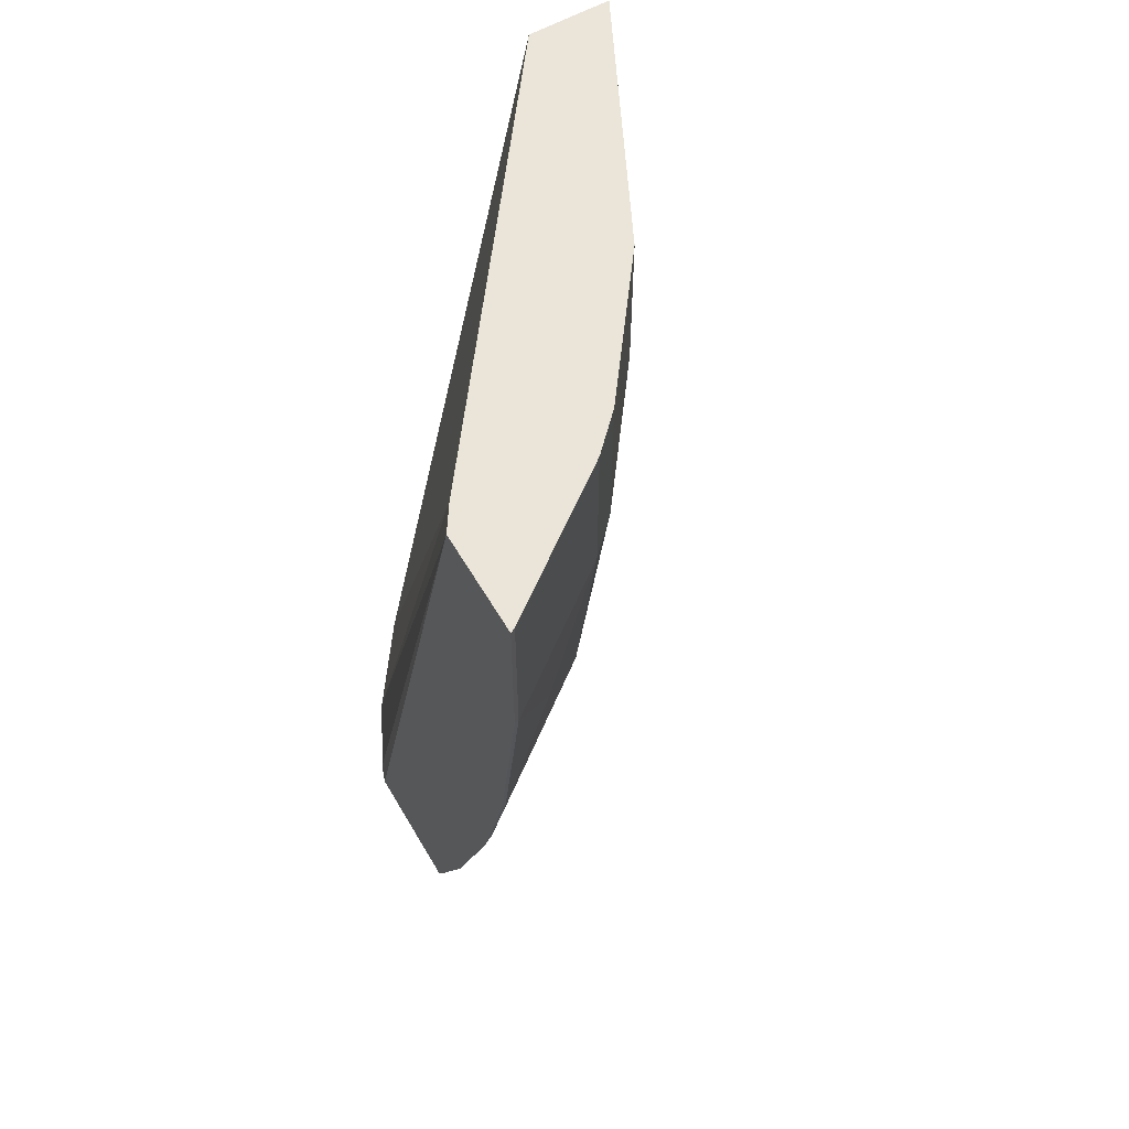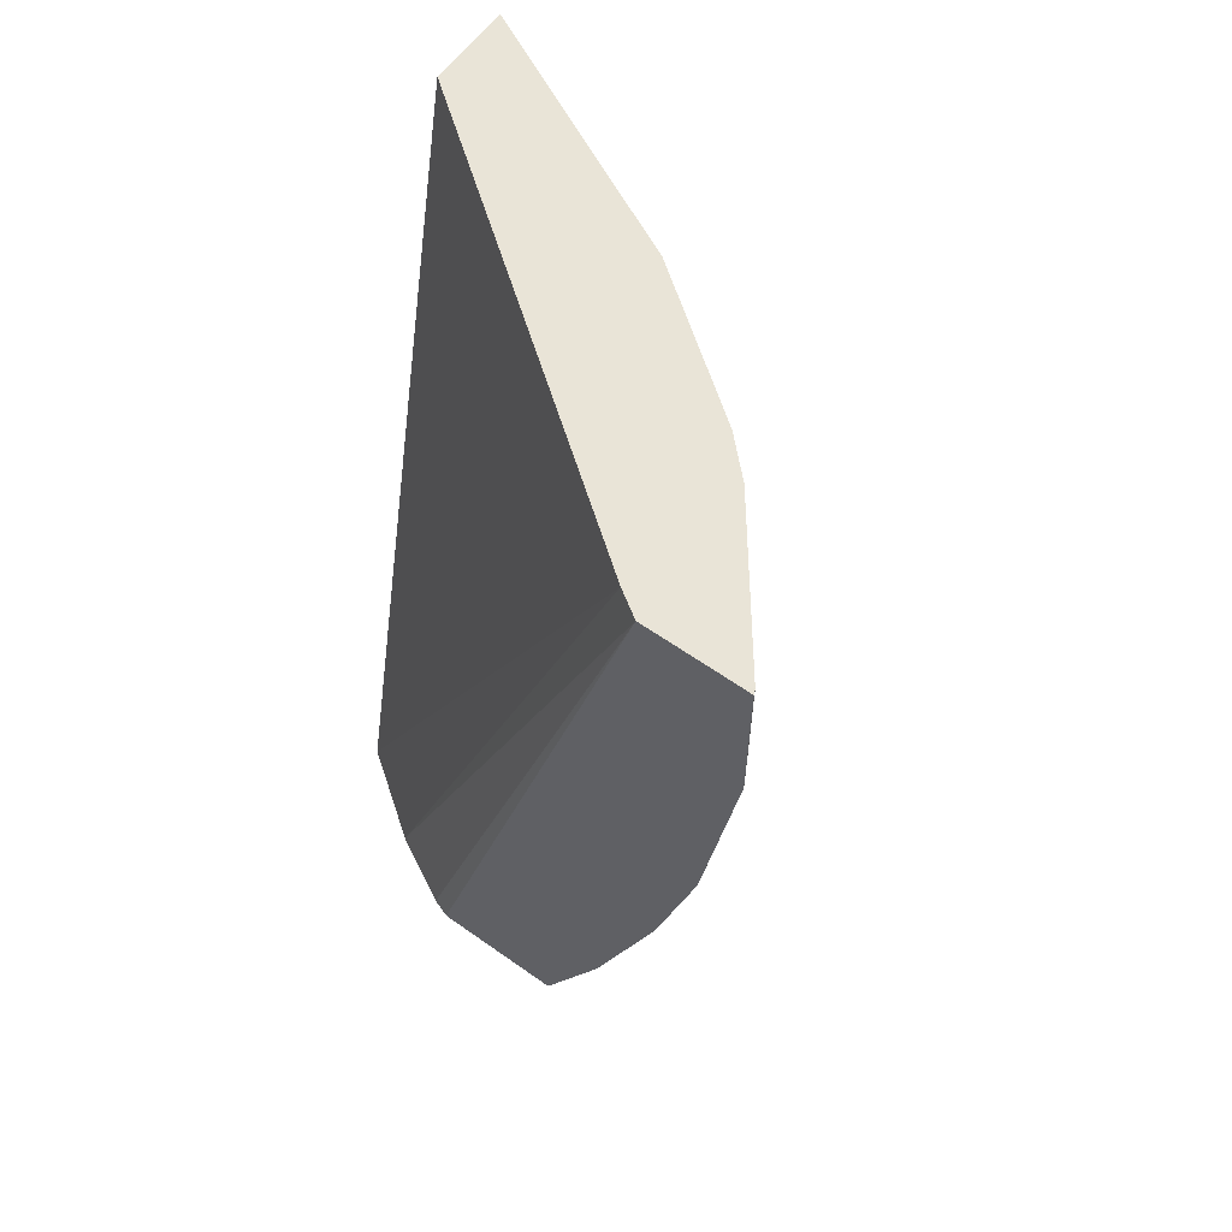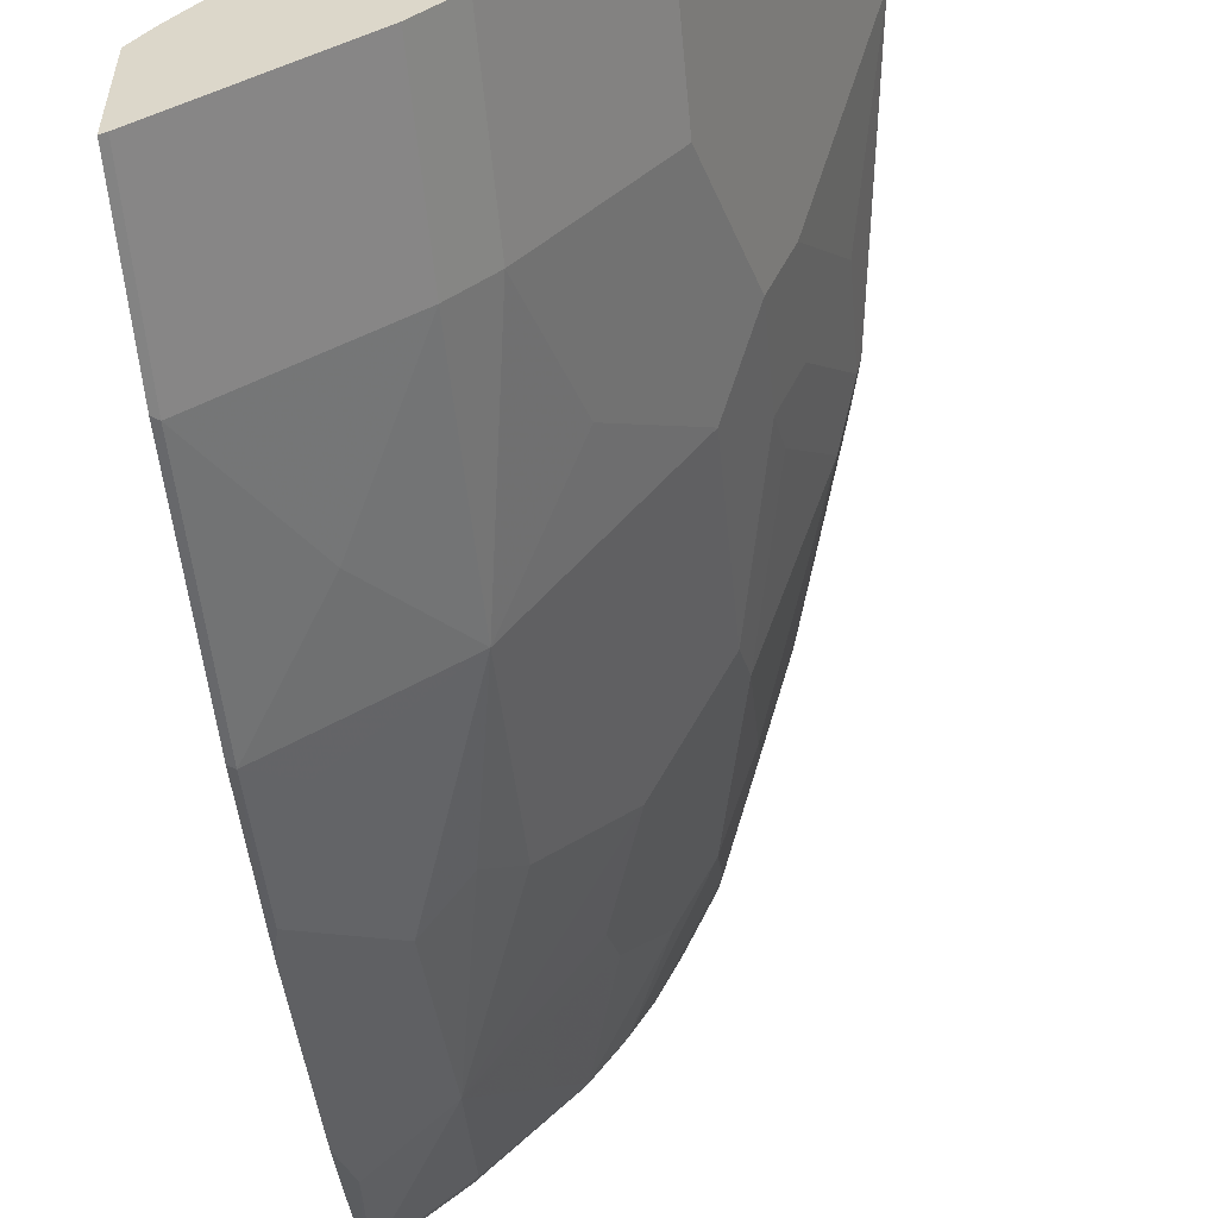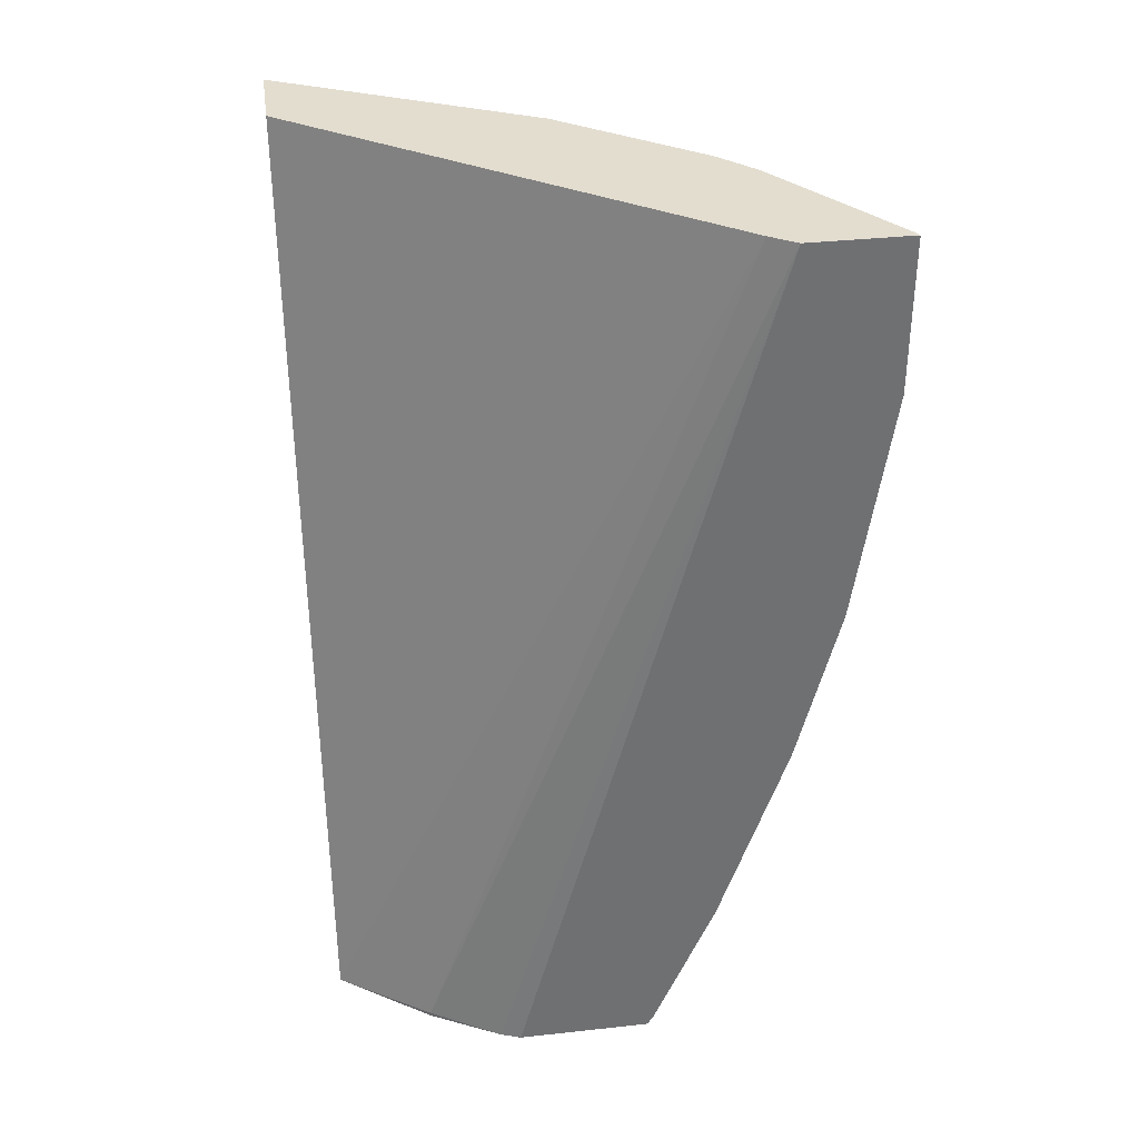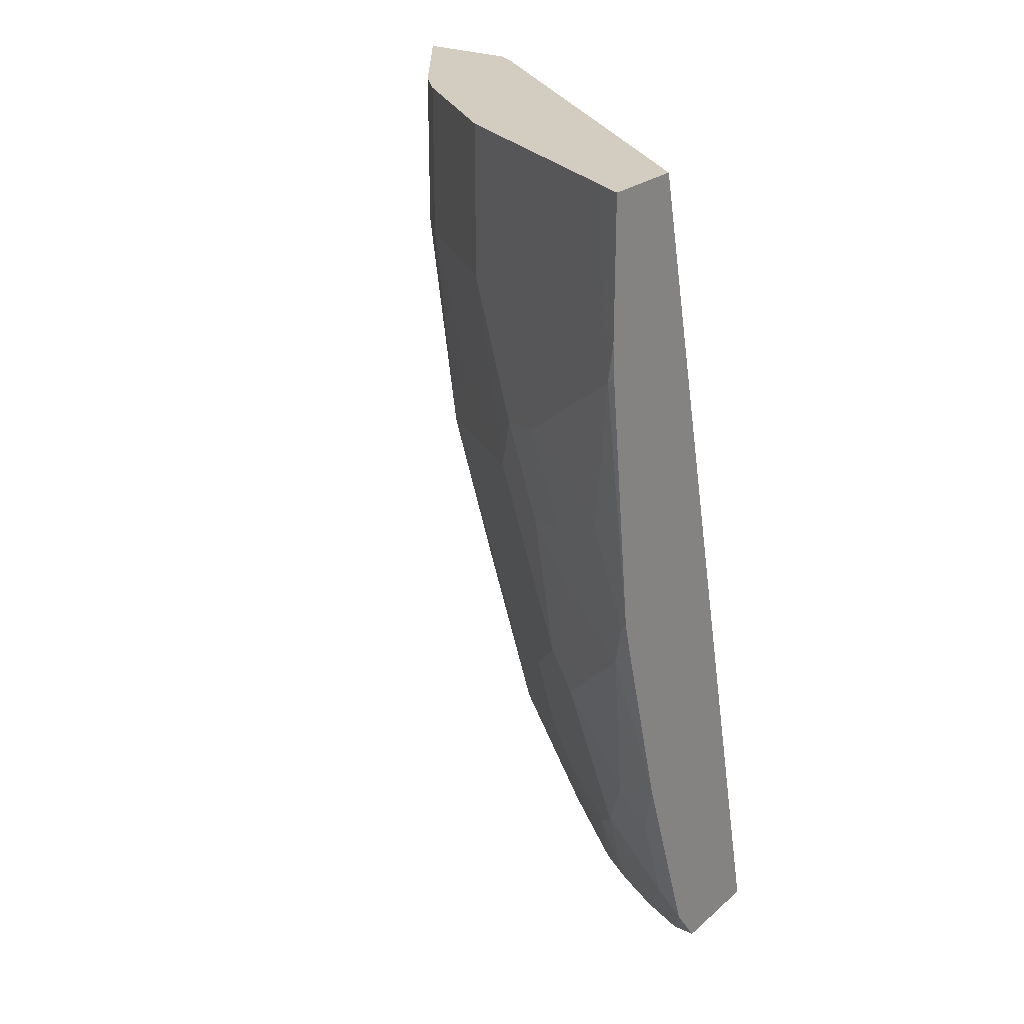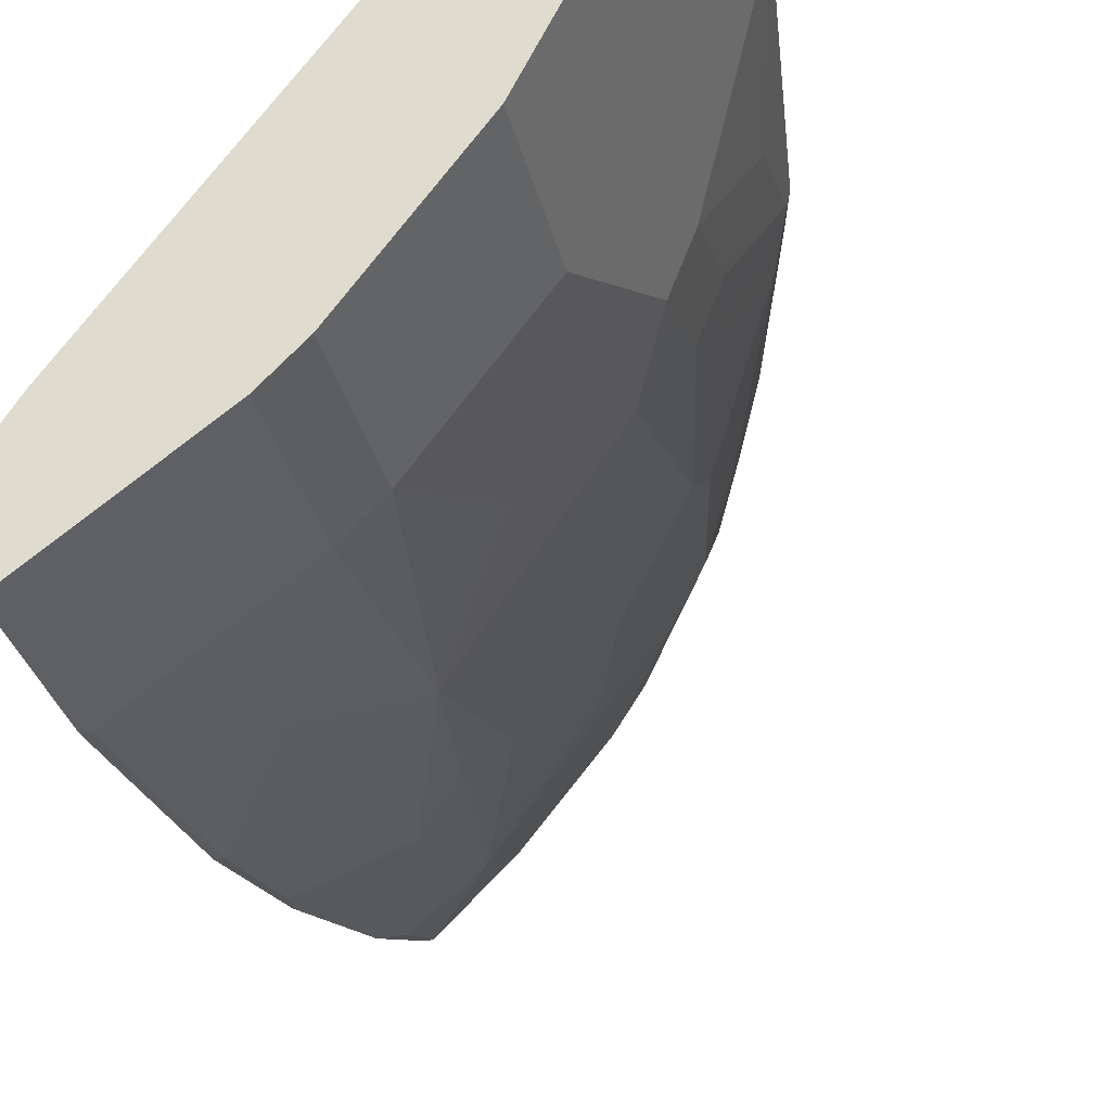
<metadata>
{"format":"obj","ext":"obj","renderer":"f3d","projection":"perspective","resolution":1024,"background":"white","views":[{"elev":59.4,"azim":149.7,"up":"+Y"},{"elev":60.8,"azim":125.8,"up":"+Y"},{"elev":-57.5,"azim":-174.7,"up":"+Z"},{"elev":35.6,"azim":81.8,"up":"+Y"},{"elev":24.8,"azim":-53.4,"up":"+Y"},{"elev":-30.9,"azim":-167.3,"up":"+Z"}]}
</metadata>
<code>
v -0.5425 -0.126 -0.2232
v -0.3729 -0.126 -0.4487
v -0.5899 -0.126 -0.2232
v -0.4255 -0.6373 -0.2232
v -0.3637 -0.126 -0.4627
v -0.3887 -0.6351 -0.2749
v -0.5877 -0.126 -0.2275
v -0.5899 -0.2042 -0.2232
v -0.4824 -0.6373 -0.2232
v -0.3887 -0.6373 -0.2749
v -0.3637 -0.126 -0.5151
v -0.3676 -0.6373 -0.315
v -0.3637 -0.6372 -0.3261
v -0.5816 -0.126 -0.2398
v -0.5877 -0.2275 -0.2275
v -0.5886 -0.2232 -0.2232
v -0.4824 -0.6373 -0.236
v -0.4998 -0.6136 -0.2232
v -0.3637 -0.1261 -0.5196
v -0.3666 -0.126 -0.5182
v -0.3637 -0.6373 -0.3262
v -0.5247 -0.126 -0.3536
v -0.5435 -0.2781 -0.316
v -0.5498 -0.2844 -0.3034
v -0.5688 -0.3223 -0.2465
v -0.5688 -0.3792 -0.2275
v -0.5709 -0.3749 -0.2232
v -0.4835 -0.6351 -0.237
v -0.4813 -0.6373 -0.2391
v -0.5214 -0.5403 -0.237
v -0.5024 -0.5972 -0.237
v -0.5378 -0.4998 -0.2232
v -0.3637 -0.2121 -0.5196
v -0.4424 -0.126 -0.4613
v -0.3666 -0.2149 -0.5182
v -0.3637 -0.6373 -0.4019
v -0.5182 -0.126 -0.3666
v -0.5182 -0.2149 -0.3666
v -0.5372 -0.2907 -0.3286
v -0.5498 -0.3413 -0.2844
v -0.5561 -0.3855 -0.2528
v -0.5593 -0.4076 -0.237
v -0.5696 -0.3801 -0.2232
v -0.4717 -0.6373 -0.2631
v -0.5214 -0.5214 -0.256
v -0.5024 -0.5783 -0.256
v -0.4614 -0.632 -0.2907
v -0.5658 -0.3952 -0.2232
v -0.3637 -0.3448 -0.5007
v -0.4614 -0.126 -0.4424
v -0.4424 -0.2149 -0.4613
v -0.3666 -0.3476 -0.4992
v -0.4045 -0.2907 -0.4803
v -0.3639 -0.6373 -0.4018
v -0.3637 -0.6325 -0.405
v -0.4614 -0.2149 -0.4424
v -0.5182 -0.3287 -0.3476
v -0.5372 -0.3476 -0.3097
v -0.5403 -0.3697 -0.2939
v -0.5656 -0.395 -0.2244
v -0.5214 -0.4645 -0.2939
v -0.5662 -0.3938 -0.2232
v -0.4587 -0.6373 -0.2881
v -0.5024 -0.5593 -0.2749
v -0.4456 -0.6351 -0.3129
v -0.4445 -0.6373 -0.3118
v -0.4835 -0.5783 -0.2939
v -0.3637 -0.3482 -0.4998
v -0.4424 -0.3476 -0.4424
v -0.3637 -0.424 -0.4809
v -0.3666 -0.4234 -0.4803
v -0.3855 -0.3666 -0.4803
v -0.4018 -0.6373 -0.3639
v -0.3666 -0.632 -0.4045
v -0.3637 -0.5513 -0.4395
v -0.3697 -0.5783 -0.4266
v -0.4803 -0.2907 -0.4045
v -0.4993 -0.3476 -0.3666
v -0.4993 -0.4045 -0.3476
v -0.5182 -0.4423 -0.3097
v -0.4993 -0.4992 -0.3097
v -0.4645 -0.5593 -0.3318
v -0.4045 -0.632 -0.3666
v -0.4076 -0.5593 -0.4076
v -0.3855 -0.4423 -0.4613
v -0.4045 -0.4613 -0.4424
v -0.4266 -0.4455 -0.4266
v -0.4424 -0.4613 -0.4045
v -0.3637 -0.4375 -0.4775
v -0.3855 -0.5561 -0.4234
v -0.3697 -0.4645 -0.4645
v -0.4803 -0.4803 -0.3476
v -0.4993 -0.4613 -0.3286
v -0.4614 -0.5372 -0.3476
v -0.4045 -0.5182 -0.4234
f 47 67 65
f 52 68 70
f 47 64 67
f 48 62 60
f 49 68 52
f 51 53 69
f 51 69 56
f 52 69 53
f 52 70 71
f 54 74 55
f 52 85 72
f 52 72 69
f 54 73 83
f 54 83 74
f 55 74 76
f 55 76 75
f 56 69 77
f 47 66 63
f 56 77 57
f 52 71 85
f 47 65 66
f 38 56 57
f 45 61 64
f 57 77 69
f 34 51 56
f 34 56 50
f 35 52 53
f 35 53 51
f 36 54 55
f 37 50 56
f 37 56 38
f 38 57 39
f 46 64 47
f 39 57 58
f 41 58 59
f 41 59 42
f 42 48 60
f 42 60 43
f 42 59 61
f 42 61 45
f 43 60 62
f 44 47 63
f 45 64 46
f 40 58 41
f 57 69 78
f 79 93 80
f 57 79 80
f 76 85 91
f 76 91 89
f 79 88 92
f 79 92 93
f 33 52 35
f 80 93 94
f 80 94 81
f 81 94 82
f 82 94 84
f 84 95 90
f 84 94 92
f 84 92 88
f 84 88 87
f 84 87 86
f 84 86 95
f 85 89 91
f 85 90 95
f 85 95 86
f 92 94 93
f 76 90 85
f 76 84 90
f 75 76 89
f 74 84 76
f 57 80 58
f 58 80 61
f 58 61 59
f 61 80 81
f 61 81 64
f 64 82 67
f 64 81 82
f 65 83 66
f 65 67 82
f 57 78 79
f 65 82 84
f 66 83 73
f 69 72 85
f 69 85 86
f 69 87 88
f 69 88 79
f 69 79 78
f 70 89 71
f 71 89 85
f 74 83 84
f 65 84 83
f 33 49 52
f 69 86 87
f 32 48 42
f 3 7 15
f 3 15 8
f 4 9 17
f 4 17 29
f 4 29 44
f 4 63 66
f 4 66 73
f 4 73 54
f 4 54 36
f 4 36 21
f 4 21 12
f 4 12 10
f 4 10 6
f 5 6 12
f 5 12 13
f 5 13 21
f 5 21 36
f 5 36 55
f 5 55 75
f 2 6 5
f 2 4 6
f 1 4 2
f 1 9 4
f 32 42 45
f 1 2 5
f 1 5 11
f 1 11 20
f 1 20 34
f 1 34 50
f 1 50 37
f 1 37 22
f 1 22 14
f 5 75 89
f 1 14 7
f 1 3 8
f 1 8 16
f 1 16 27
f 1 27 43
f 1 43 62
f 1 62 48
f 1 48 32
f 1 32 18
f 1 18 9
f 1 7 3
f 5 89 70
f 4 44 63
f 5 68 49
f 20 51 34
f 22 37 38
f 22 38 23
f 23 39 24
f 23 38 39
f 24 39 58
f 24 58 40
f 24 40 25
f 25 40 26
f 20 35 51
f 26 41 42
f 26 43 27
f 26 40 41
f 5 70 68
f 28 31 44
f 30 45 46
f 30 46 31
f 30 32 45
f 31 47 44
f 31 46 47
f 26 42 43
f 19 35 20
f 28 44 29
f 18 32 30
f 5 49 33
f 19 33 35
f 5 33 19
f 5 19 11
f 7 14 15
f 8 15 16
f 9 18 17
f 11 19 20
f 12 21 13
f 14 22 23
f 6 10 12
f 15 23 24
f 15 24 25
f 15 25 26
f 15 26 27
f 15 27 16
f 18 31 28
f 17 28 29
f 17 18 28
f 14 23 15
f 18 30 31

</code>
